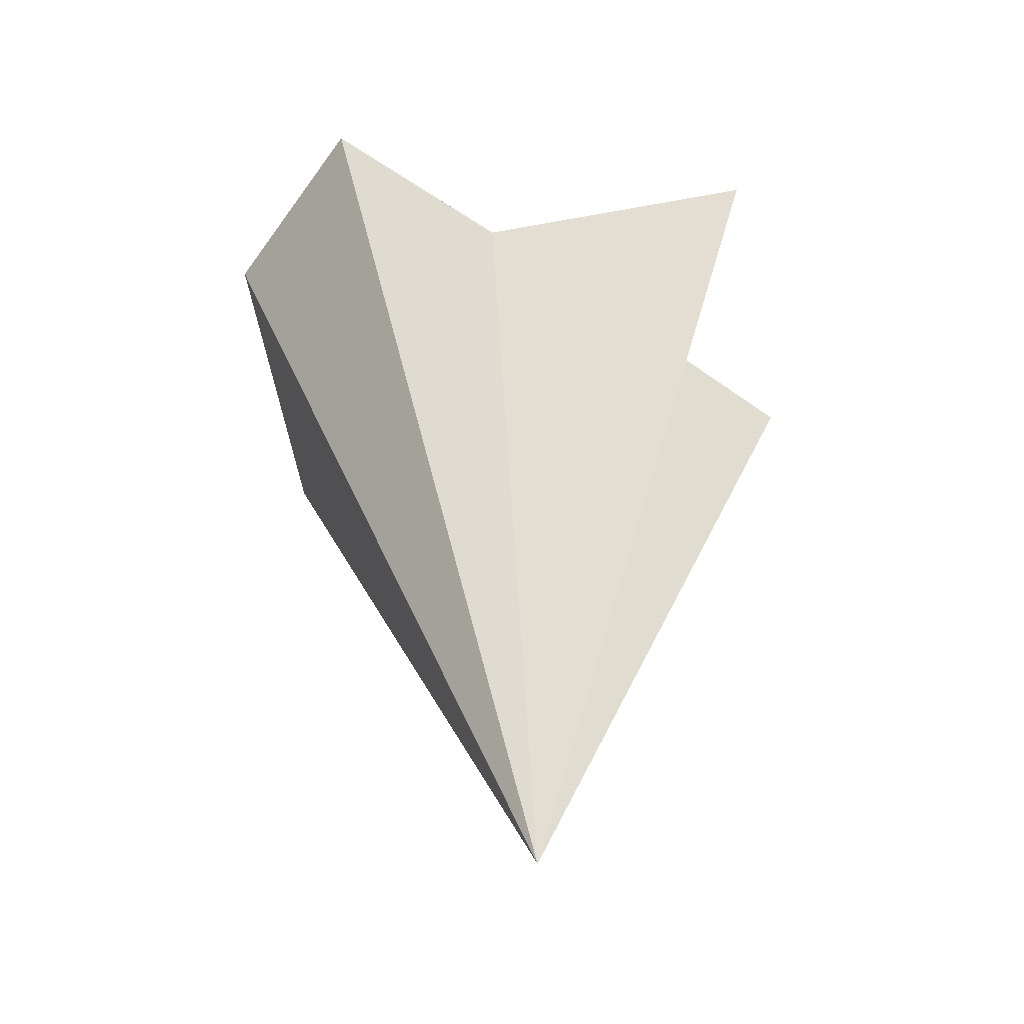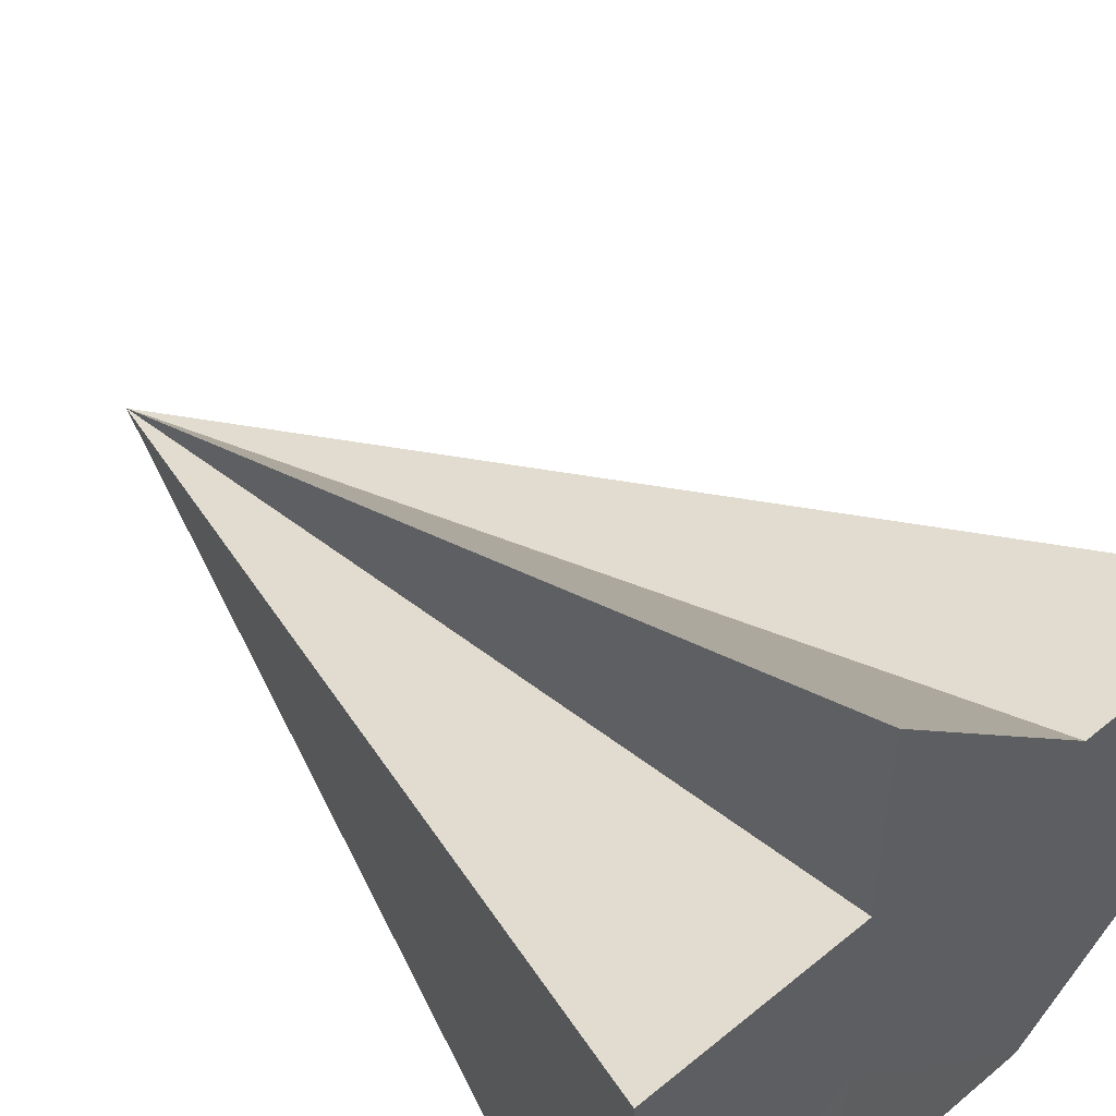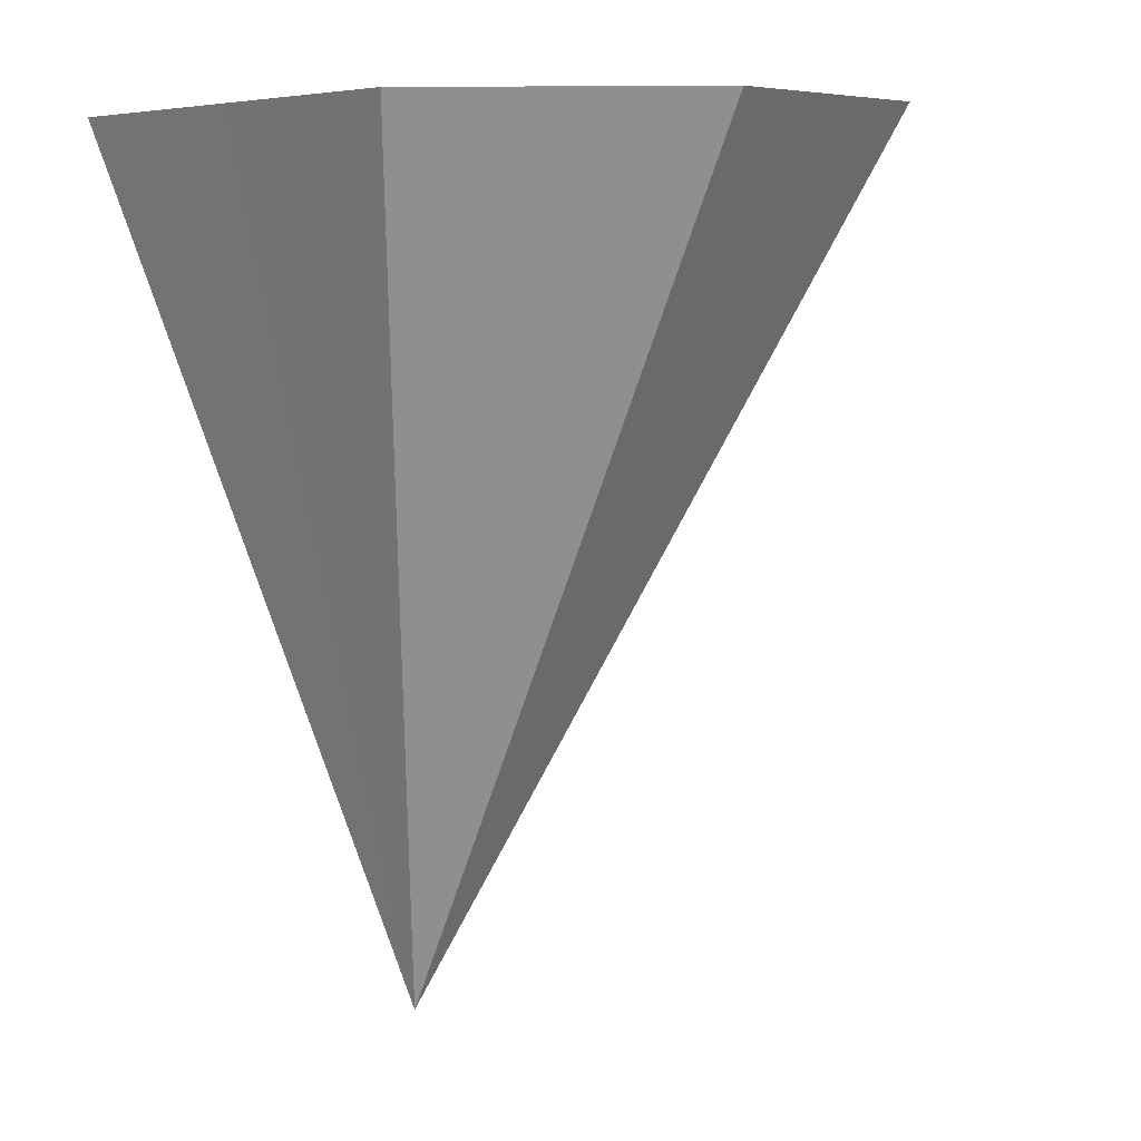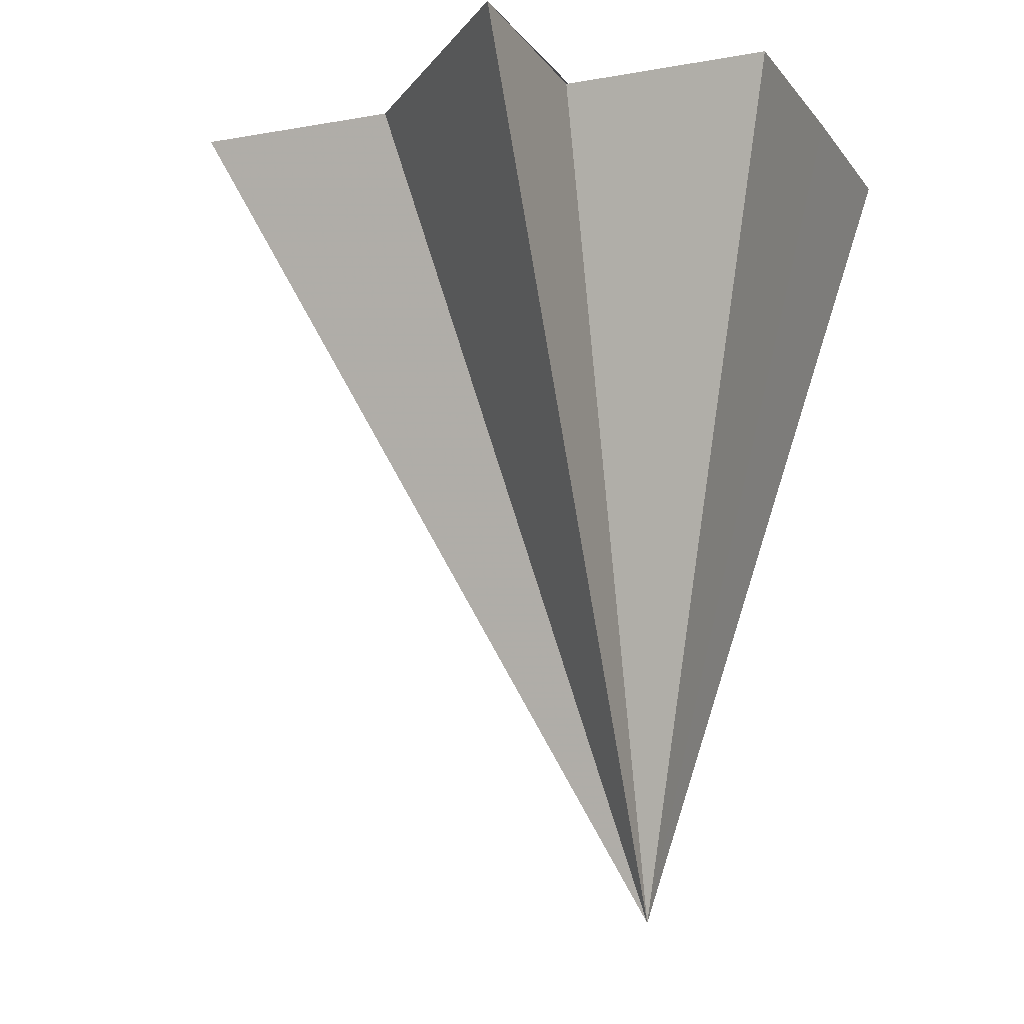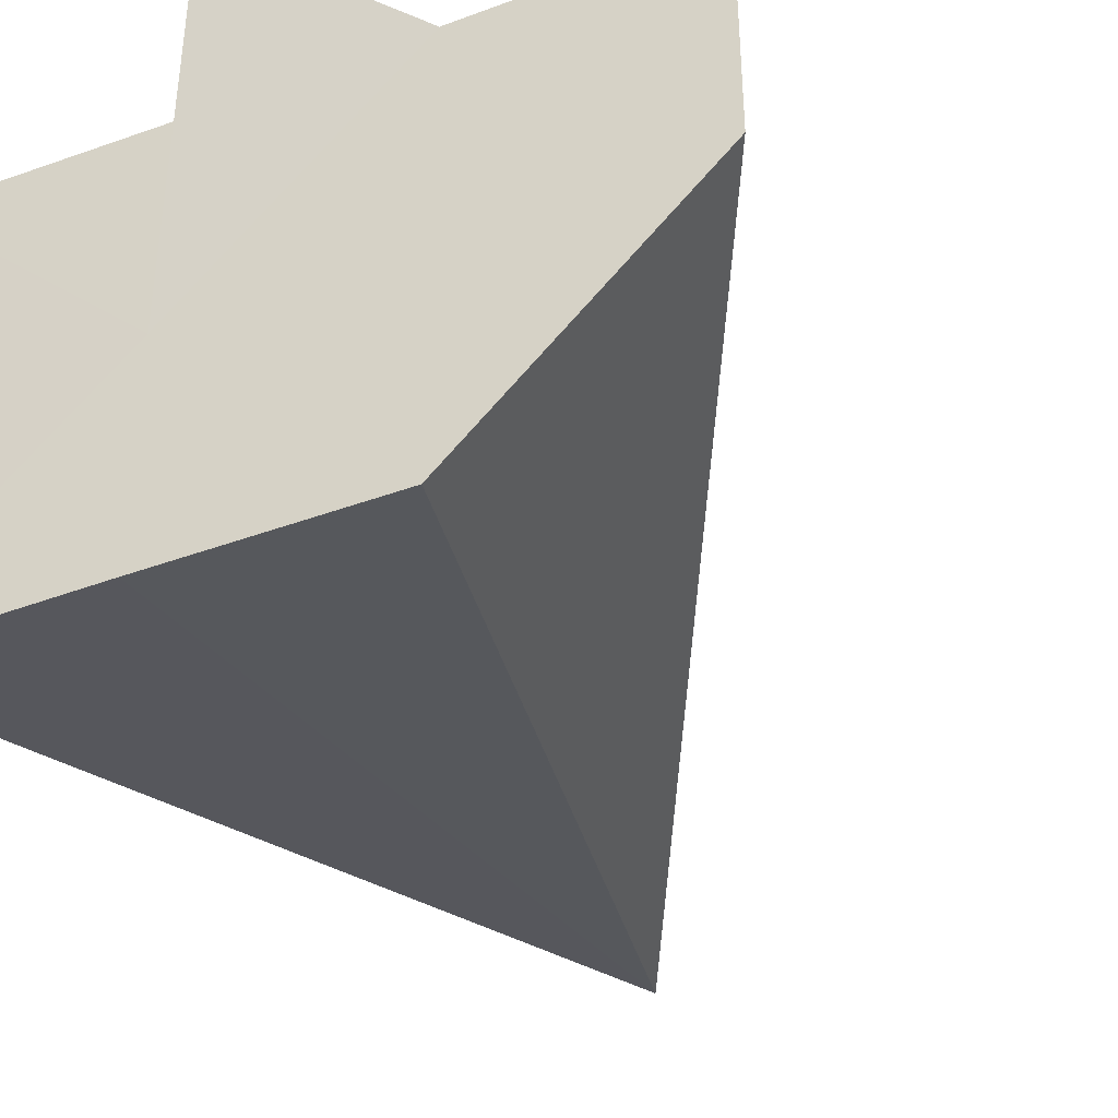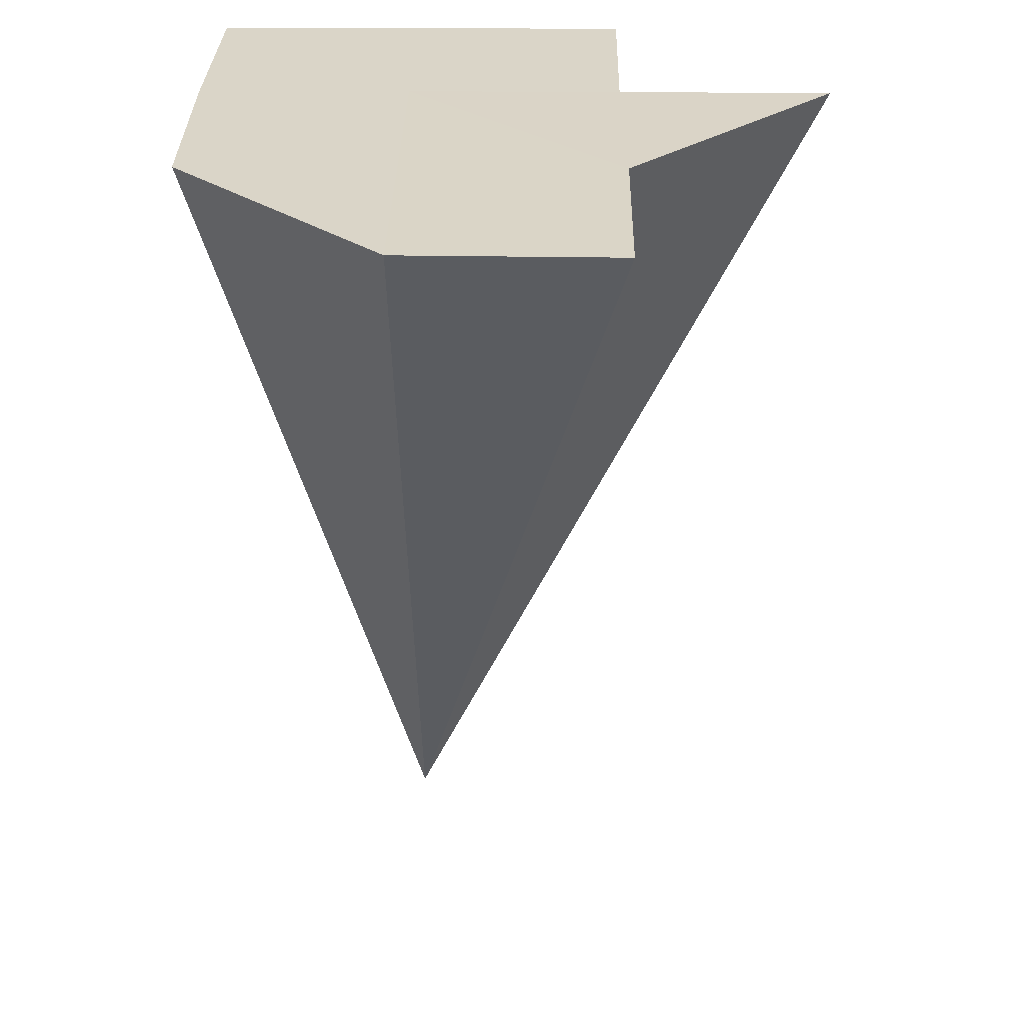
<metadata>
{"format":"obj","ext":"obj","renderer":"f3d","projection":"perspective","resolution":1024,"background":"white","views":[{"elev":-62.1,"azim":145.4,"up":"+Z"},{"elev":51.3,"azim":-41.7,"up":"+Y"},{"elev":5.5,"azim":45.7,"up":"+Z"},{"elev":-12.5,"azim":-157.5,"up":"+Z"},{"elev":-41.3,"azim":24.4,"up":"+Y"},{"elev":29.4,"azim":90.6,"up":"+Z"}]}
</metadata>
<code>
o 29863
v 2224 1897 15.87
v 2224 1897 15.87
v 2224 1897 15.83
v 2224 1897 15.87
v 2224 1897 15.83
v 2224 1897 15.87
v 2224 1897 15.87
v 2224 1897 15.87
v 2224 1897 15.87
v 2224 1897 15.87
v 2224 1897 15.87
v 2224 1897 15.87
v 2224 1897 15.87
v 2224 1897 15.83
v 2224 1897 15.87
v 2224 1897 15.87
v 2224 1897 15.83
v 2224 1897 15.87
v 2224 1897 15.87
v 2224 1897 15.87
v 2224 1897 15.87
v 2224 1897 15.87
v 2224 1897 15.87
v 2224 1897 15.87
v 2224 1897 15.87
v 2224 1897 15.87
v 2224 1897 15.87
v 2224 1897 15.87
v 2224 1897 15.87
f 1 2 3
f 4 1 5
f 6 7 3
f 8 9 3
f 10 8 5
f 11 12 5
f 13 6 14
f 12 13 14
f 15 16 17
f 18 19 17
f 20 21 18
f 22 21 20
f 23 21 22
f 24 21 23
f 25 21 24
f 26 21 25
f 27 21 26
f 28 21 27
f 29 21 28

</code>
